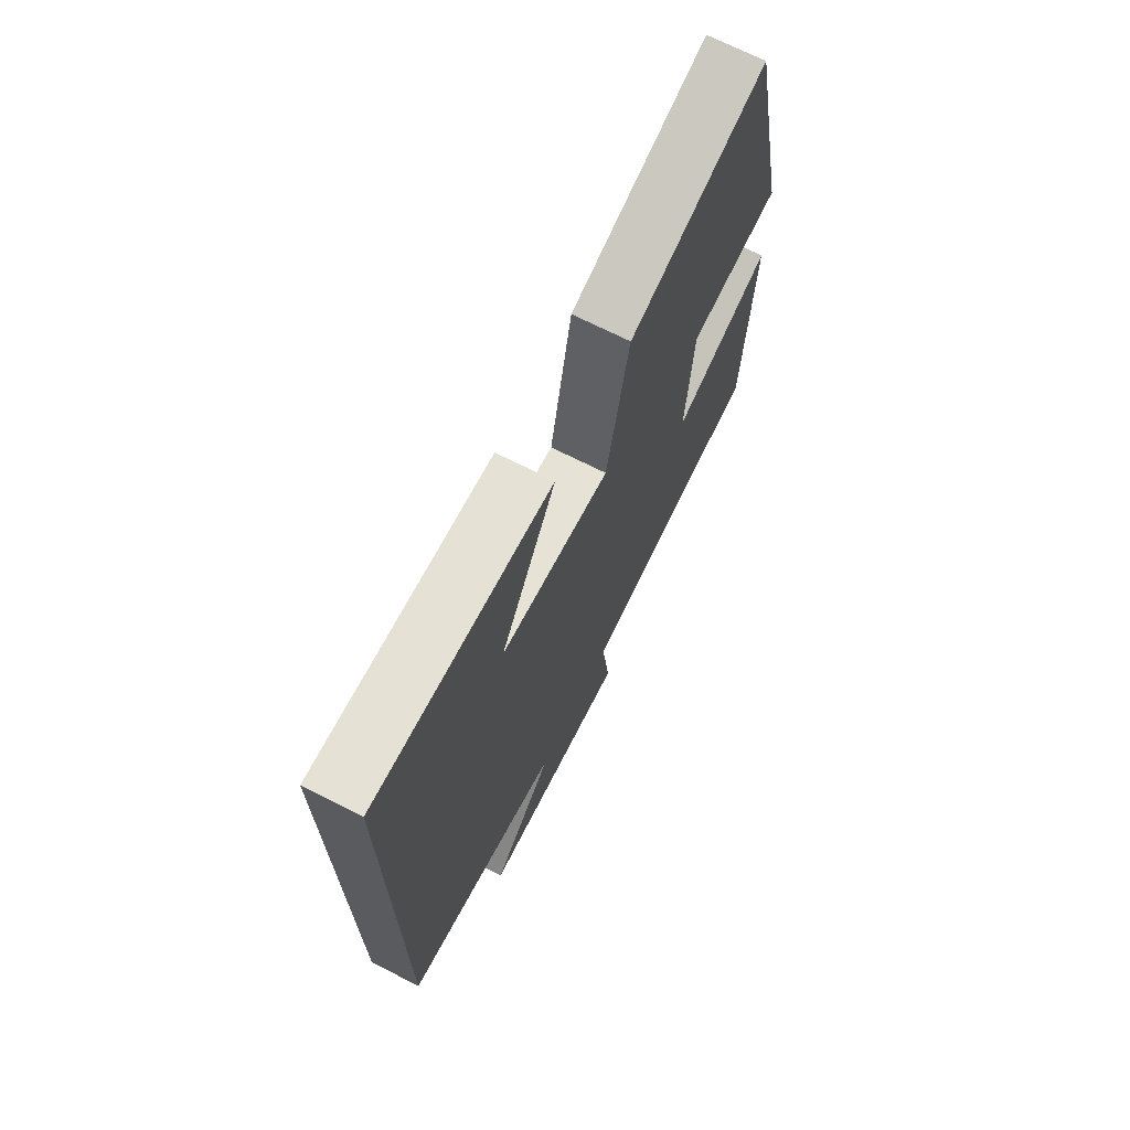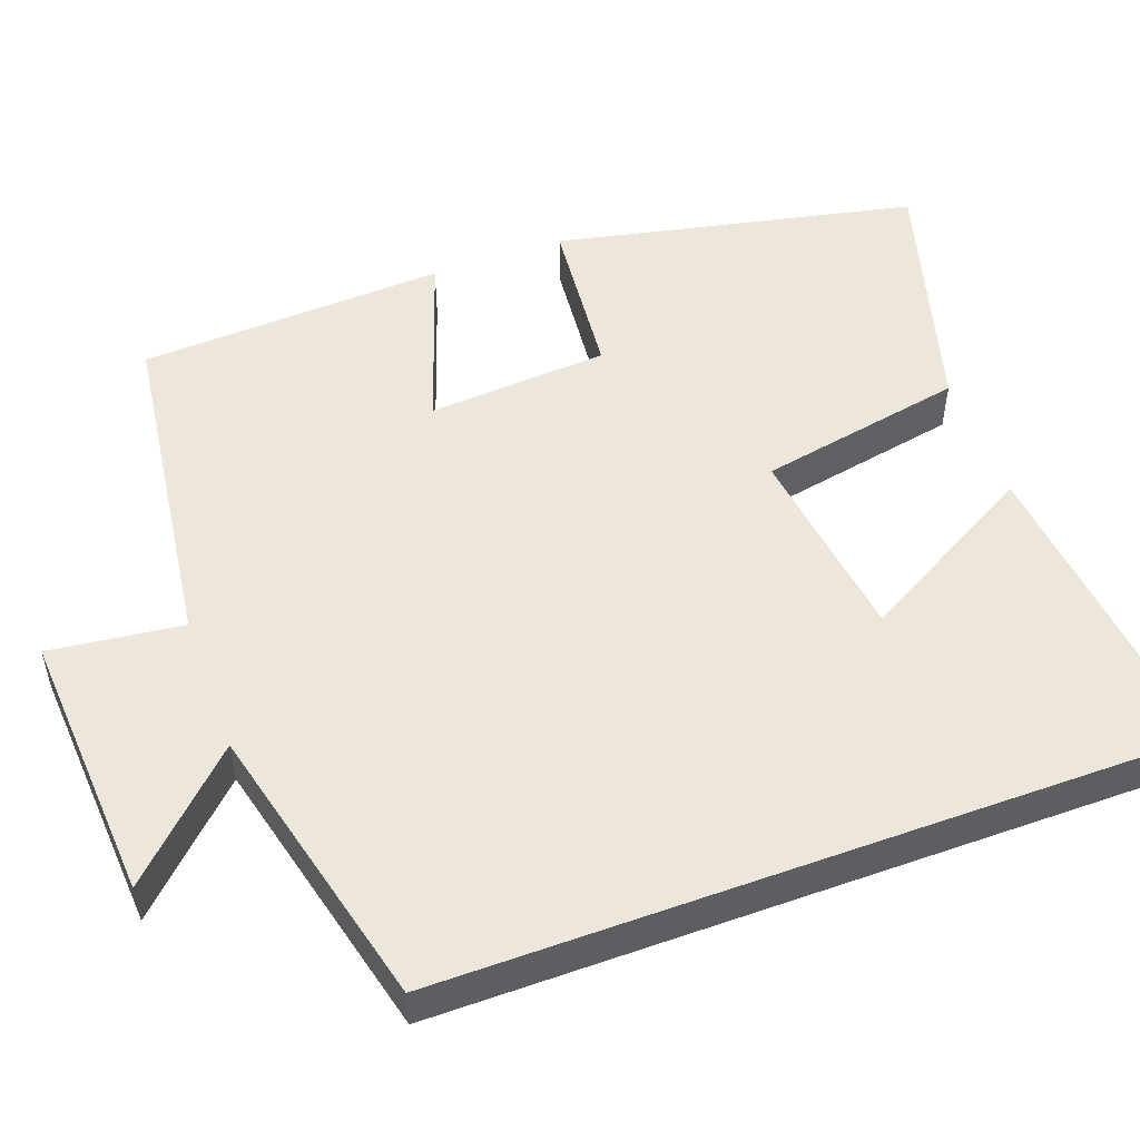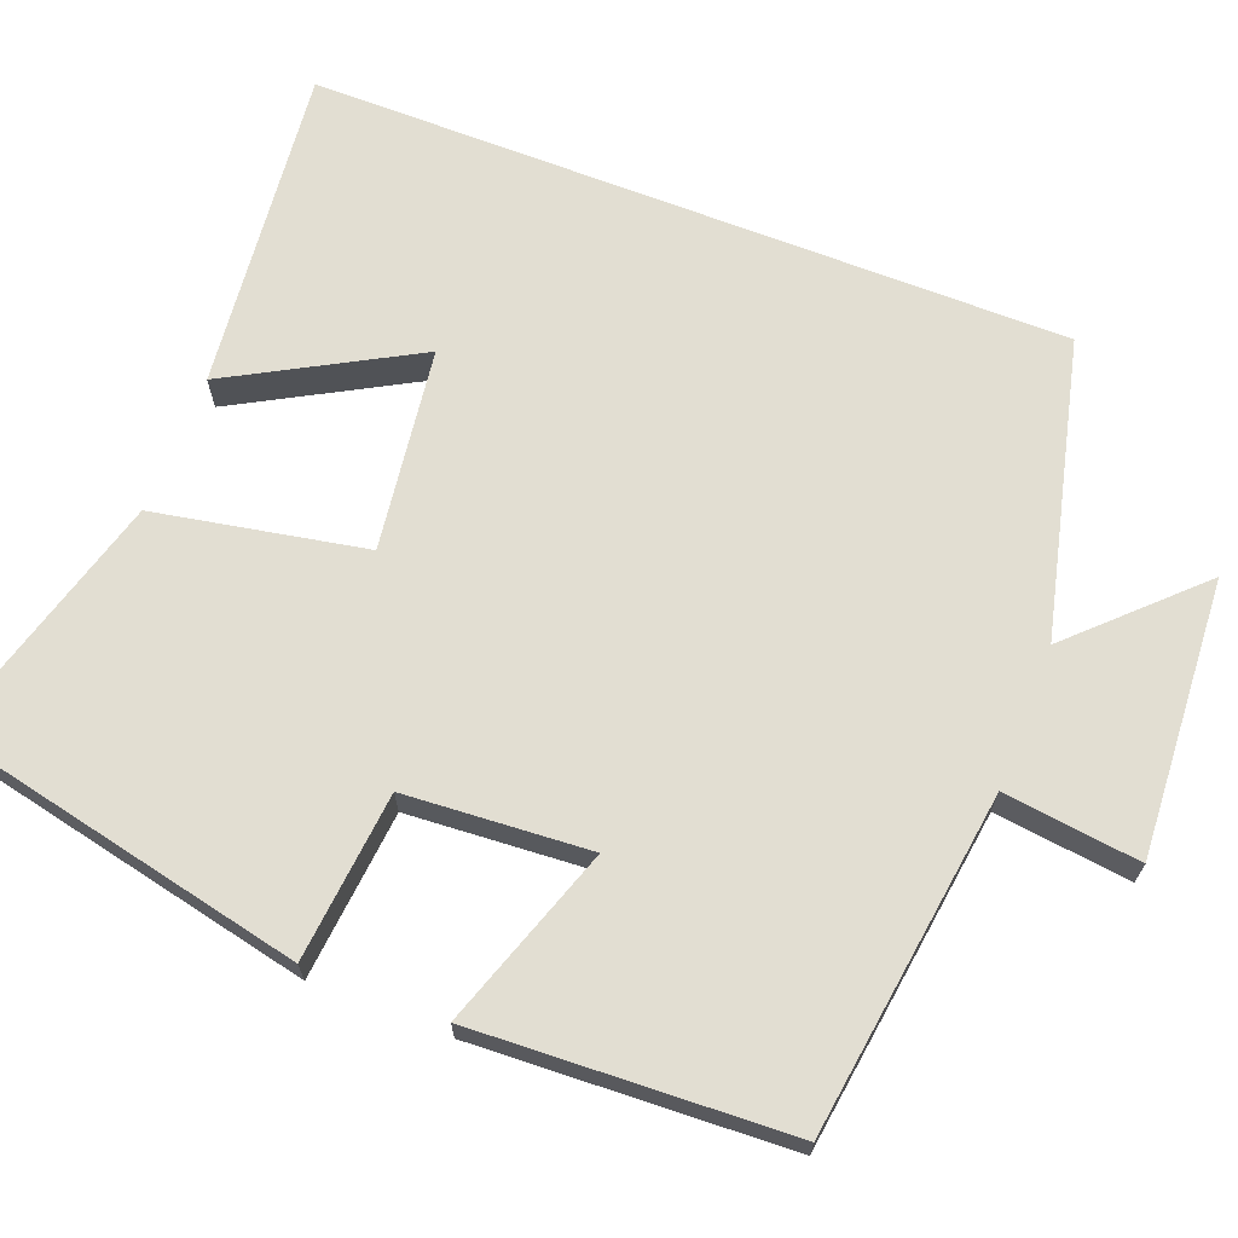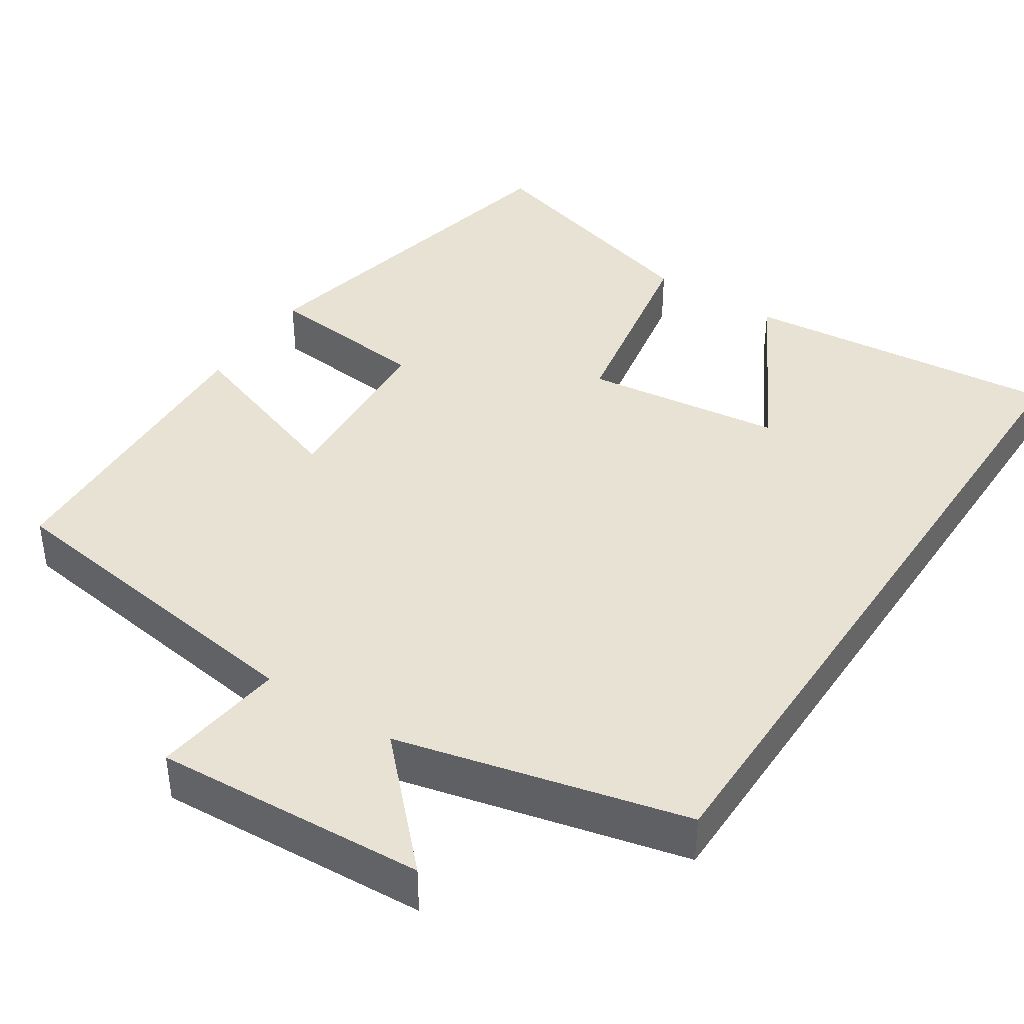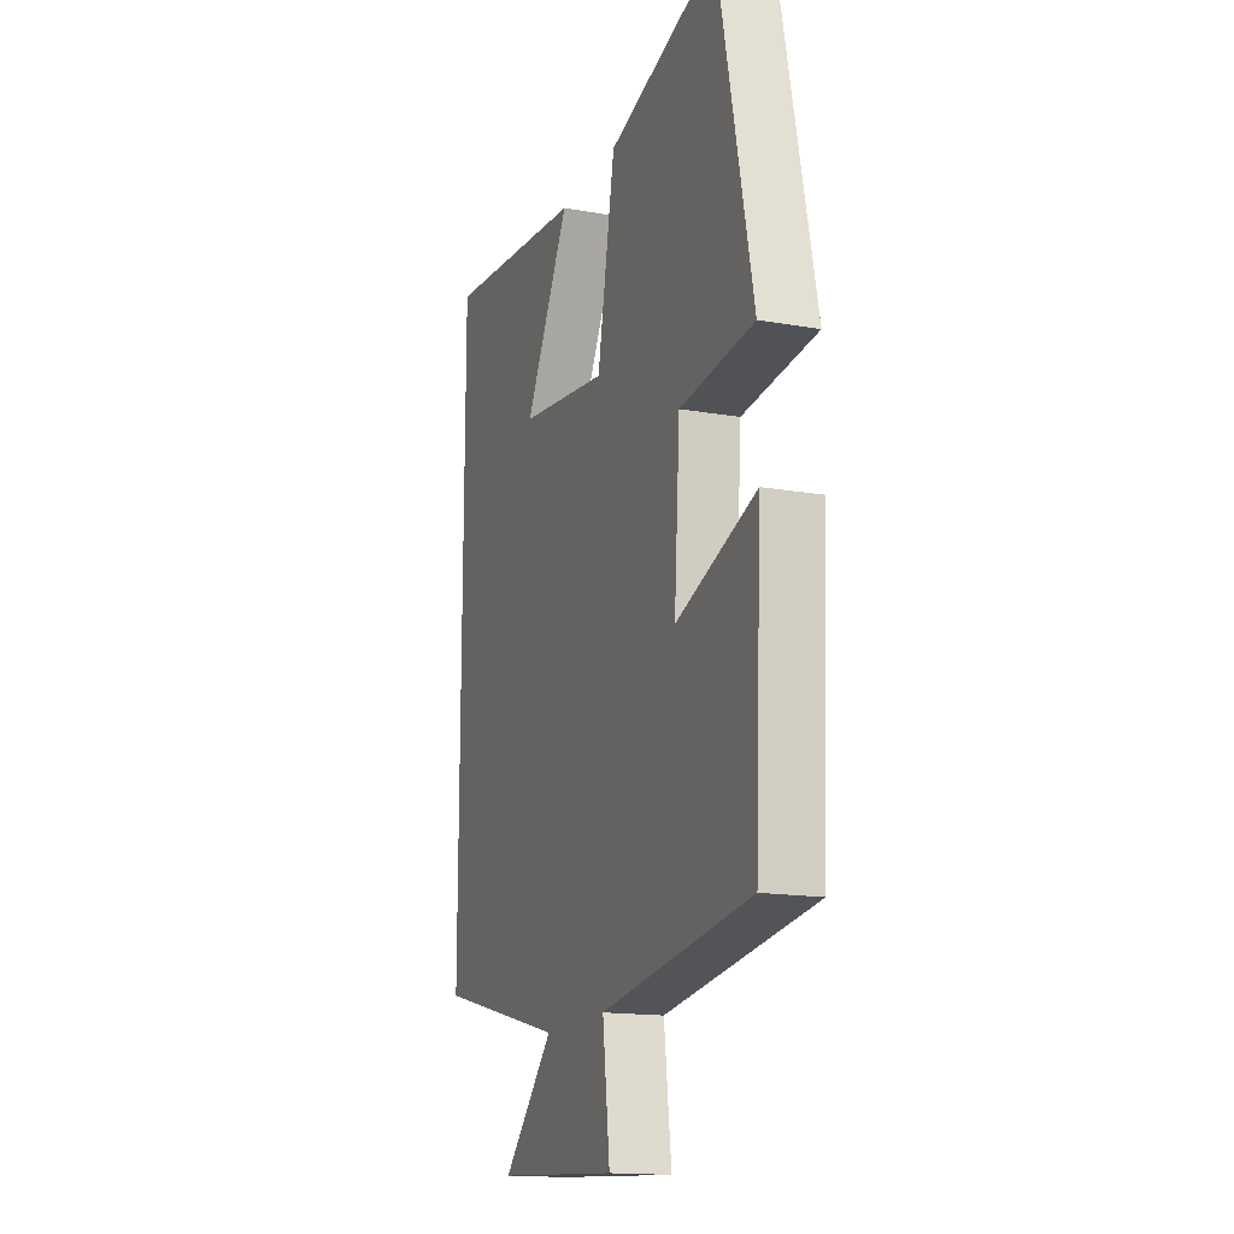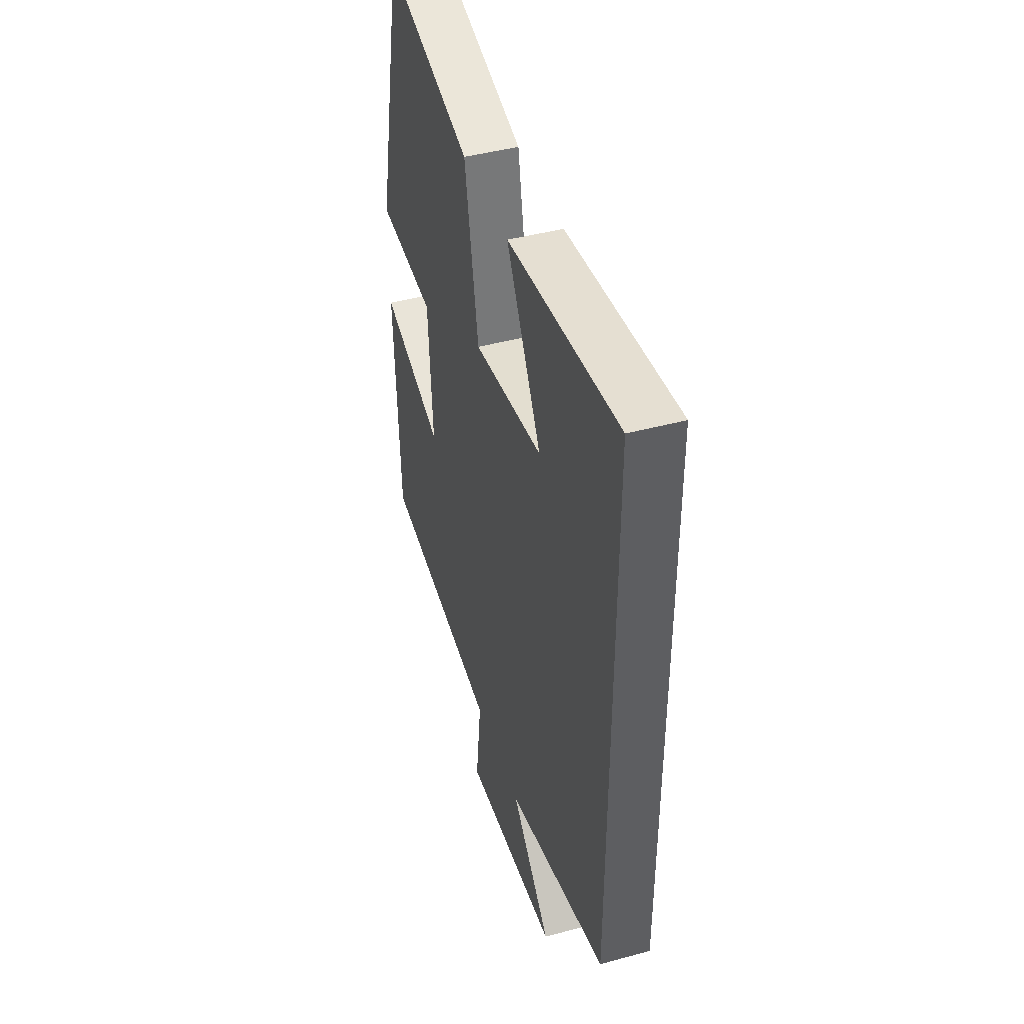
<metadata>
{"format":"obj","ext":"obj","renderer":"f3d","projection":"perspective","resolution":1024,"background":"white","views":[{"elev":70.7,"azim":-63.2,"up":"+Z"},{"elev":52.0,"azim":-110.1,"up":"+Y"},{"elev":67.8,"azim":111.2,"up":"+Y"},{"elev":40.7,"azim":-146.5,"up":"+Y"},{"elev":-15.9,"azim":70.0,"up":"+Z"},{"elev":44.0,"azim":-107.6,"up":"+Z"}]}
</metadata>
<code>
v -0.5 0.07 -0.409
v -0.5 0.07 0.543
v -0.092 0.07 0.5
v -0.22 0.07 0.27
v 0.034 0.07 0.236
v 0.084 0.07 0.5
v 0.401 0.07 0.589
v 0.5 0.07 0.127
v 0.288 0.07 0.107
v 0.272 0.07 -0.125
v 0.5 0.07 -0.047
v 0.481 0.07 -0.442
v 0.052 0.07 -0.5
v 0.073 0.07 -0.671
v -0.275 0.07 -0.649
v -0.13 0.07 -0.5
v -0.5 0 -0.409
v -0.5 0 0.543
v -0.092 0 0.5
v -0.22 0 0.27
v 0.034 0 0.236
v 0.084 0 0.5
v 0.401 0 0.589
v 0.5 0 0.127
v 0.288 0 0.107
v 0.272 0 -0.125
v 0.5 0 -0.047
v 0.481 0 -0.442
v 0.052 0 -0.5
v 0.073 0 -0.671
v -0.275 0 -0.649
v -0.13 0 -0.5
f 13 14 15 16
f 10 11 12 13
f 9 10 13 16
f 6 7 8 9
f 5 6 9
f 4 5 9 16
f 2 3 4
f 1 2 4 16
f 32 31 30 29
f 29 28 27 26
f 32 29 26 25
f 25 24 23 22
f 25 22 21
f 32 25 21 20
f 20 19 18
f 32 20 18 17
f 1 17 18 2
f 2 18 19 3
f 3 19 20 4
f 4 20 21 5
f 5 21 22 6
f 6 22 23 7
f 7 23 24 8
f 8 24 25 9
f 9 25 26 10
f 10 26 27 11
f 11 27 28 12
f 12 28 29 13
f 13 29 30 14
f 14 30 31 15
f 15 31 32 16
f 16 32 17 1

</code>
